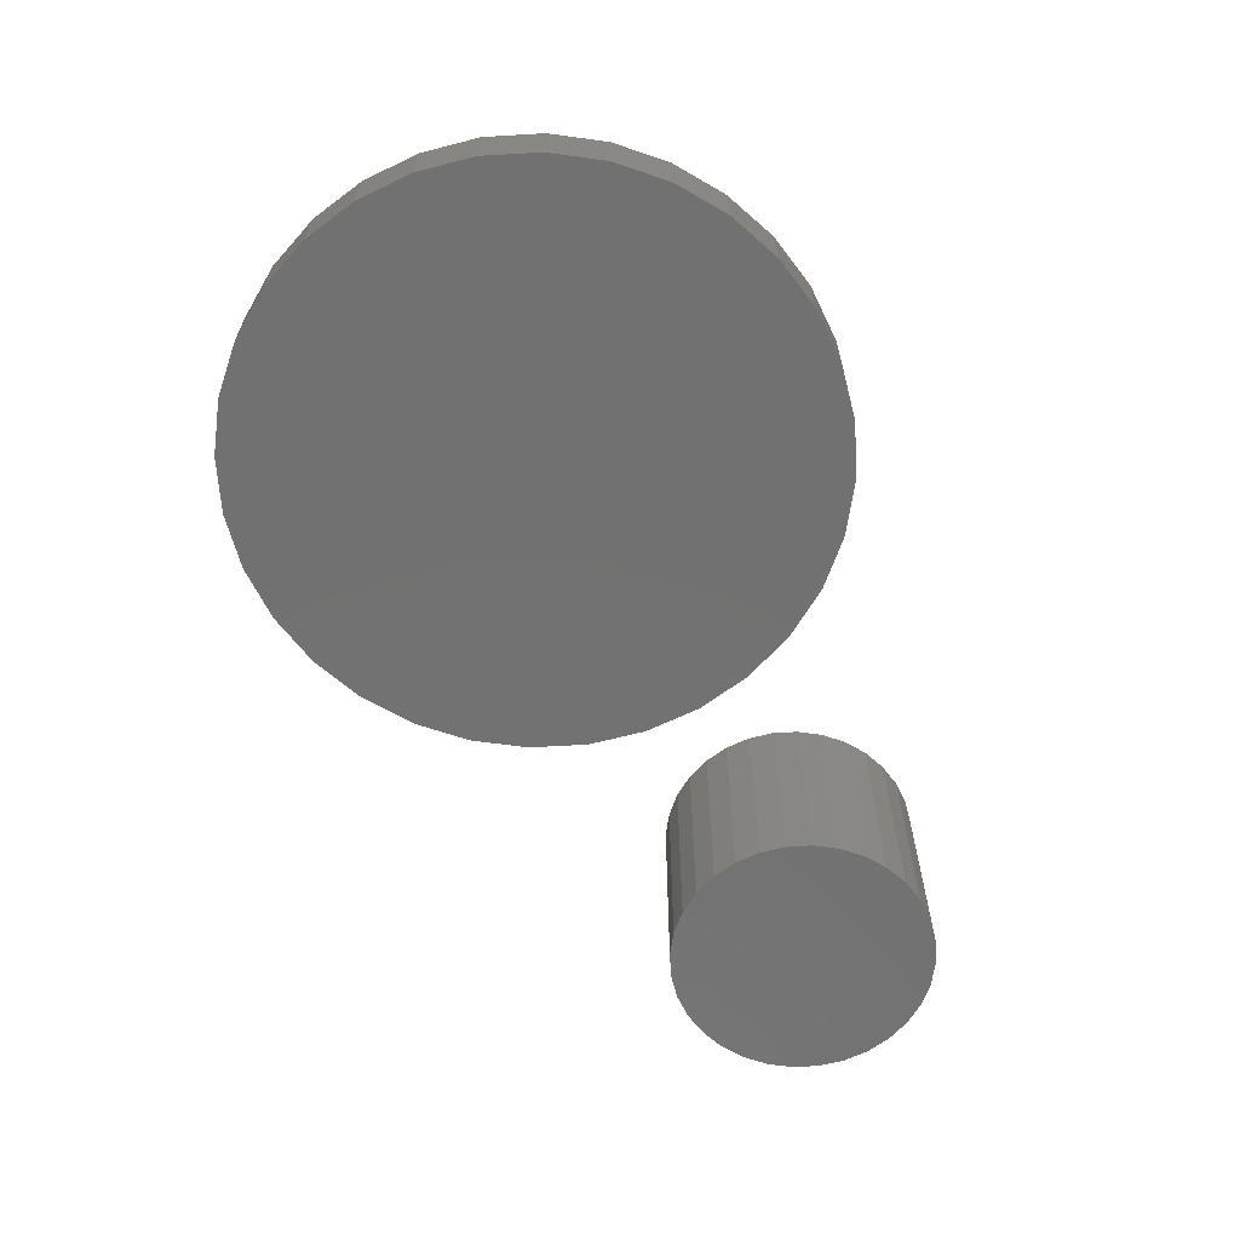
<metadata>
{"format":"stl","ext":"stl","renderer":"f3d","projection":"perspective","resolution":1024,"background":"white","views":[{"elev":-63.6,"azim":-58.5,"up":"+Z"}]}
</metadata>
<code>
# stl→obj: 384 verts, 760 faces
v -0.06123 0.3062 0.3438
v 0.06057 0.3062 0.3438
v -0.0003289 0.3122 0.3438
v 0.1191 0.2884 0.3438
v -0.1198 0.2884 0.3438
v 0.1731 0.2596 0.3438
v -0.1738 0.2596 0.3438
v 0.2204 0.2207 0.3438
v -0.2211 0.2207 0.3438
v 0.2592 0.1734 0.3438
v -0.2599 0.1734 0.3438
v 0.2881 0.1195 0.3438
v -0.2887 0.1195 0.3438
v 0.3058 0.0609 0.3438
v -0.3065 0.0609 0.3438
v 0.3118 -7.837e-17 0.3438
v -0.3125 -2.409e-16 0.3438
v 0.3058 -0.0609 0.3438
v -0.3065 -0.0609 0.3438
v 0.2881 -0.1195 0.3438
v -0.2887 -0.1195 0.3438
v 0.2592 -0.1734 0.3438
v -0.2599 -0.1734 0.3438
v 0.2204 -0.2207 0.3438
v -0.2211 -0.2207 0.3438
v 0.1731 -0.2596 0.3438
v -0.1738 -0.2596 0.3438
v 0.1191 -0.2884 0.3438
v -0.1198 -0.2884 0.3438
v 0.06057 -0.3062 0.3438
v -0.06123 -0.3062 0.3438
v -0.0003289 -0.3122 0.3438
v 0.3431 0 0.2422
v 0.3431 -6.941e-16 0.3125
v 0.3365 -0.067 0.2422
v 0.3365 -0.067 0.3125
v 0.317 -0.1314 0.2422
v 0.317 -0.1314 0.3125
v 0.2852 -0.1908 0.2422
v 0.2852 -0.1908 0.3125
v 0.2425 -0.2428 0.2422
v 0.2425 -0.2428 0.3125
v 0.1905 -0.2855 0.2422
v 0.1905 -0.2855 0.3125
v 0.1311 -0.3173 0.2422
v 0.1311 -0.3173 0.3125
v 0.06667 -0.3368 0.2422
v 0.06667 -0.3368 0.3125
v -0.0003289 -0.3434 0.2422
v -0.0003289 -0.3434 0.3125
v -0.06733 -0.3368 0.2422
v -0.06733 -0.3368 0.3125
v -0.1318 -0.3173 0.2422
v -0.1318 -0.3173 0.3125
v -0.1911 -0.2855 0.2422
v -0.1911 -0.2855 0.3125
v -0.2432 -0.2428 0.2422
v -0.2432 -0.2428 0.3125
v -0.2859 -0.1908 0.2422
v -0.2859 -0.1908 0.3125
v -0.3176 -0.1314 0.2422
v -0.3176 -0.1314 0.3125
v -0.3372 -0.067 0.2422
v -0.3372 -0.067 0.3125
v -0.3438 1.946e-16 0.2422
v -0.3438 1.946e-16 0.3125
v -0.3372 0.067 0.2422
v -0.3372 0.067 0.3125
v -0.3176 0.1314 0.2422
v -0.3176 0.1314 0.3125
v -0.2859 0.1908 0.2422
v -0.2859 0.1908 0.3125
v -0.2432 0.2428 0.2422
v -0.2432 0.2428 0.3125
v -0.1911 0.2855 0.2422
v -0.1911 0.2855 0.3125
v -0.1318 0.3173 0.2422
v -0.1318 0.3173 0.3125
v -0.06733 0.3368 0.2422
v -0.06733 0.3368 0.3125
v -0.0003289 0.3434 0.2422
v -0.0003289 0.3434 0.3125
v 0.06667 0.3368 0.2422
v 0.06667 0.3368 0.3125
v 0.1311 0.3173 0.2422
v 0.1311 0.3173 0.3125
v 0.1905 0.2855 0.2422
v 0.1905 0.2855 0.3125
v 0.2425 0.2428 0.2422
v 0.2425 0.2428 0.3125
v 0.2852 0.1908 0.2422
v 0.2852 0.1908 0.3125
v 0.317 0.1314 0.2422
v 0.317 0.1314 0.3125
v 0.3365 0.067 0.2422
v 0.3365 0.067 0.3125
v 0.3179 -2.776e-17 0.3431
v 0.3118 -0.06209 0.3431
v 0.3238 -2.776e-17 0.3414
v 0.3176 -0.06323 0.3414
v 0.3292 -5.551e-17 0.3385
v 0.3229 -0.06429 0.3385
v 0.3339 -2.776e-17 0.3346
v 0.3275 -0.06521 0.3346
v 0.3378 -2.776e-17 0.3299
v 0.3313 -0.06597 0.3299
v 0.3407 -2.776e-17 0.3245
v 0.3342 -0.06653 0.3245
v 0.3425 -5.551e-17 0.3186
v 0.3359 -0.06688 0.3186
v -0.3125 -0.06209 0.3431
v -0.3186 3.053e-16 0.3431
v -0.3182 -0.06323 0.3414
v -0.3245 3.053e-16 0.3414
v -0.3235 -0.06429 0.3385
v -0.3299 2.776e-16 0.3385
v -0.3282 -0.06521 0.3346
v -0.3346 3.053e-16 0.3346
v -0.332 -0.06597 0.3299
v -0.3385 3.053e-16 0.3299
v -0.3348 -0.06653 0.3245
v -0.3414 3.053e-16 0.3245
v -0.3366 -0.06688 0.3186
v -0.3431 2.776e-16 0.3186
v -0.2944 -0.1218 0.3431
v -0.2998 -0.124 0.3414
v -0.3048 -0.1261 0.3385
v -0.3092 -0.1279 0.3346
v -0.3127 -0.1294 0.3299
v -0.3154 -0.1305 0.3245
v -0.3171 -0.1312 0.3186
v -0.265 -0.1768 0.3431
v -0.2698 -0.1801 0.3414
v -0.2743 -0.1831 0.3385
v -0.2783 -0.1857 0.3346
v -0.2815 -0.1879 0.3299
v -0.2839 -0.1895 0.3245
v -0.2854 -0.1905 0.3186
v -0.2254 -0.225 0.3431
v -0.2295 -0.2292 0.3414
v -0.2333 -0.233 0.3385
v -0.2367 -0.2364 0.3346
v -0.2394 -0.2391 0.3299
v -0.2415 -0.2412 0.3245
v -0.2427 -0.2424 0.3186
v -0.1771 -0.2646 0.3431
v -0.1804 -0.2695 0.3414
v -0.1834 -0.274 0.3385
v -0.186 -0.2779 0.3346
v -0.1882 -0.2812 0.3299
v -0.1898 -0.2836 0.3245
v -0.1908 -0.285 0.3186
v -0.1221 -0.294 0.3431
v -0.1244 -0.2995 0.3414
v -0.1264 -0.3044 0.3385
v -0.1282 -0.3088 0.3346
v -0.1297 -0.3124 0.3299
v -0.1308 -0.3151 0.3245
v -0.1315 -0.3167 0.3186
v -0.06242 -0.3122 0.3431
v -0.06356 -0.3179 0.3414
v -0.06462 -0.3232 0.3385
v -0.06554 -0.3278 0.3346
v -0.0663 -0.3317 0.3299
v -0.06686 -0.3345 0.3245
v -0.06721 -0.3362 0.3186
v -0.0003289 -0.3183 0.3431
v -0.0003289 -0.3241 0.3414
v -0.0003289 -0.3295 0.3385
v -0.0003289 -0.3343 0.3346
v -0.0003289 -0.3382 0.3299
v -0.0003289 -0.341 0.3245
v -0.0003289 -0.3428 0.3186
v 0.06176 -0.3122 0.3431
v 0.06291 -0.3179 0.3414
v 0.06396 -0.3232 0.3385
v 0.06488 -0.3278 0.3346
v 0.06564 -0.3317 0.3299
v 0.06621 -0.3345 0.3245
v 0.06655 -0.3362 0.3186
v 0.1215 -0.294 0.3431
v 0.1237 -0.2995 0.3414
v 0.1258 -0.3044 0.3385
v 0.1276 -0.3088 0.3346
v 0.1291 -0.3124 0.3299
v 0.1302 -0.3151 0.3245
v 0.1309 -0.3167 0.3186
v 0.1765 -0.2646 0.3431
v 0.1797 -0.2695 0.3414
v 0.1827 -0.274 0.3385
v 0.1854 -0.2779 0.3346
v 0.1875 -0.2812 0.3299
v 0.1891 -0.2836 0.3245
v 0.1901 -0.285 0.3186
v 0.2247 -0.225 0.3431
v 0.2289 -0.2292 0.3414
v 0.2327 -0.233 0.3385
v 0.236 -0.2364 0.3346
v 0.2388 -0.2391 0.3299
v 0.2408 -0.2412 0.3245
v 0.2421 -0.2424 0.3186
v 0.2643 -0.1768 0.3431
v 0.2692 -0.1801 0.3414
v 0.2737 -0.1831 0.3385
v 0.2776 -0.1857 0.3346
v 0.2808 -0.1879 0.3299
v 0.2832 -0.1895 0.3245
v 0.2847 -0.1905 0.3186
v 0.2937 -0.1218 0.3431
v 0.2991 -0.124 0.3414
v 0.3041 -0.1261 0.3385
v 0.3085 -0.1279 0.3346
v 0.3121 -0.1294 0.3299
v 0.3148 -0.1305 0.3245
v 0.3164 -0.1312 0.3186
v -0.3125 0.06209 0.3431
v -0.3182 0.06323 0.3414
v -0.3235 0.06429 0.3385
v -0.3282 0.06521 0.3346
v -0.332 0.06597 0.3299
v -0.3348 0.06653 0.3245
v -0.3366 0.06688 0.3186
v 0.3118 0.06209 0.3431
v 0.3176 0.06323 0.3414
v 0.3229 0.06429 0.3385
v 0.3275 0.06521 0.3346
v 0.3313 0.06597 0.3299
v 0.3342 0.06653 0.3245
v 0.3359 0.06688 0.3186
v 0.2937 0.1218 0.3431
v 0.2991 0.124 0.3414
v 0.3041 0.1261 0.3385
v 0.3085 0.1279 0.3346
v 0.3121 0.1294 0.3299
v 0.3148 0.1305 0.3245
v 0.3164 0.1312 0.3186
v 0.2643 0.1768 0.3431
v 0.2692 0.1801 0.3414
v 0.2737 0.1831 0.3385
v 0.2776 0.1857 0.3346
v 0.2808 0.1879 0.3299
v 0.2832 0.1895 0.3245
v 0.2847 0.1905 0.3186
v 0.2247 0.225 0.3431
v 0.2289 0.2292 0.3414
v 0.2327 0.233 0.3385
v 0.236 0.2364 0.3346
v 0.2388 0.2391 0.3299
v 0.2408 0.2412 0.3245
v 0.2421 0.2424 0.3186
v 0.1765 0.2646 0.3431
v 0.1797 0.2695 0.3414
v 0.1827 0.274 0.3385
v 0.1854 0.2779 0.3346
v 0.1875 0.2812 0.3299
v 0.1891 0.2836 0.3245
v 0.1901 0.285 0.3186
v 0.1215 0.294 0.3431
v 0.1237 0.2995 0.3414
v 0.1258 0.3044 0.3385
v 0.1276 0.3088 0.3346
v 0.1291 0.3124 0.3299
v 0.1302 0.3151 0.3245
v 0.1309 0.3167 0.3186
v 0.06176 0.3122 0.3431
v 0.06291 0.3179 0.3414
v 0.06396 0.3232 0.3385
v 0.06488 0.3278 0.3346
v 0.06564 0.3317 0.3299
v 0.06621 0.3345 0.3245
v 0.06655 0.3362 0.3186
v -0.0003289 0.3183 0.3431
v -0.0003289 0.3241 0.3414
v -0.0003289 0.3295 0.3385
v -0.0003289 0.3343 0.3346
v -0.0003289 0.3382 0.3299
v -0.0003289 0.341 0.3245
v -0.0003289 0.3428 0.3186
v -0.06242 0.3122 0.3431
v -0.06356 0.3179 0.3414
v -0.06462 0.3232 0.3385
v -0.06554 0.3278 0.3346
v -0.0663 0.3317 0.3299
v -0.06686 0.3345 0.3245
v -0.06721 0.3362 0.3186
v -0.1221 0.294 0.3431
v -0.1244 0.2995 0.3414
v -0.1264 0.3044 0.3385
v -0.1282 0.3088 0.3346
v -0.1297 0.3124 0.3299
v -0.1308 0.3151 0.3245
v -0.1315 0.3167 0.3186
v -0.1771 0.2646 0.3431
v -0.1804 0.2695 0.3414
v -0.1834 0.274 0.3385
v -0.186 0.2779 0.3346
v -0.1882 0.2812 0.3299
v -0.1898 0.2836 0.3245
v -0.1908 0.285 0.3186
v -0.2254 0.225 0.3431
v -0.2295 0.2292 0.3414
v -0.2333 0.233 0.3385
v -0.2367 0.2364 0.3346
v -0.2394 0.2391 0.3299
v -0.2415 0.2412 0.3245
v -0.2427 0.2424 0.3186
v -0.265 0.1768 0.3431
v -0.2698 0.1801 0.3414
v -0.2743 0.1831 0.3385
v -0.2783 0.1857 0.3346
v -0.2815 0.1879 0.3299
v -0.2839 0.1895 0.3245
v -0.2854 0.1905 0.3186
v -0.2944 0.1218 0.3431
v -0.2998 0.124 0.3414
v -0.3048 0.1261 0.3385
v -0.3092 0.1279 0.3346
v -0.3127 0.1294 0.3299
v -0.3154 0.1305 0.3245
v -0.3171 0.1312 0.3186
v 0.517 0.1394 0.2422
v 0.5725 0.1394 0.2422
v 0.5447 0.1421 0.2422
v 0.4904 0.1313 0.2422
v 0.5991 0.1313 0.2422
v 0.5991 -0.1313 0.2422
v 0.517 -0.1394 0.2422
v 0.5725 -0.1394 0.2422
v 0.5447 -0.1421 0.2422
v 0.6237 0.1182 0.2422
v 0.4658 0.1182 0.2422
v 0.6452 0.1005 0.2422
v 0.4443 0.1005 0.2422
v 0.6629 0.07895 0.2422
v 0.4266 0.07895 0.2422
v 0.676 0.05438 0.2422
v 0.4134 0.05438 0.2422
v 0.6841 0.02772 0.2422
v 0.4054 0.02772 0.2422
v 0.6868 0 0.2422
v 0.4026 1.74e-17 0.2422
v 0.6841 -0.02772 0.2422
v 0.4054 -0.02772 0.2422
v 0.676 -0.05438 0.2422
v 0.4134 -0.05438 0.2422
v 0.6629 -0.07895 0.2422
v 0.4266 -0.07895 0.2422
v 0.6452 -0.1005 0.2422
v 0.4443 -0.1005 0.2422
v 0.6237 -0.1182 0.2422
v 0.4658 -0.1182 0.2422
v 0.4904 -0.1313 0.2422
v 0.5447 0.1421 0
v 0.5725 0.1394 0
v 0.517 0.1394 0
v 0.4904 0.1313 0
v 0.5991 0.1313 0
v 0.5725 -0.1394 0
v 0.517 -0.1394 0
v 0.5991 -0.1313 0
v 0.5447 -0.1421 0
v 0.4904 -0.1313 0
v 0.4658 -0.1182 0
v 0.6237 -0.1182 0
v 0.4443 -0.1005 0
v 0.6452 -0.1005 0
v 0.4266 -0.07895 0
v 0.6629 -0.07895 0
v 0.4134 -0.05438 0
v 0.676 -0.05438 0
v 0.4054 -0.02772 0
v 0.6841 -0.02772 0
v 0.4026 1.74e-17 0
v 0.6868 0 0
v 0.4054 0.02772 0
v 0.6841 0.02772 0
v 0.4134 0.05438 0
v 0.676 0.05438 0
v 0.4266 0.07895 0
v 0.6629 0.07895 0
v 0.4443 0.1005 0
v 0.6452 0.1005 0
v 0.4658 0.1182 0
v 0.6237 0.1182 0
f 1 2 3
f 2 1 4
f 4 1 5
f 4 5 6
f 6 5 7
f 6 7 8
f 8 7 9
f 8 9 10
f 10 9 11
f 10 11 12
f 12 11 13
f 12 13 14
f 14 13 15
f 14 15 16
f 16 15 17
f 16 17 18
f 18 17 19
f 18 19 20
f 20 19 21
f 20 21 22
f 22 21 23
f 22 23 24
f 24 23 25
f 24 25 26
f 26 25 27
f 26 27 28
f 28 27 29
f 28 29 30
f 30 29 31
f 30 31 32
f 33 34 35
f 35 34 36
f 35 36 37
f 37 36 38
f 37 38 39
f 39 38 40
f 39 40 41
f 41 40 42
f 41 42 43
f 43 42 44
f 43 44 45
f 45 44 46
f 45 46 47
f 47 46 48
f 47 48 49
f 49 48 50
f 49 50 51
f 51 50 52
f 51 52 53
f 53 52 54
f 53 54 55
f 55 54 56
f 55 56 57
f 57 56 58
f 57 58 59
f 59 58 60
f 59 60 61
f 61 60 62
f 61 62 63
f 63 62 64
f 63 64 65
f 65 64 66
f 65 66 67
f 67 66 68
f 67 68 69
f 69 68 70
f 69 70 71
f 71 70 72
f 71 72 73
f 73 72 74
f 73 74 75
f 75 74 76
f 75 76 77
f 77 76 78
f 77 78 79
f 79 78 80
f 79 80 81
f 81 80 82
f 81 82 83
f 83 82 84
f 83 84 85
f 85 84 86
f 85 86 87
f 87 86 88
f 87 88 89
f 89 88 90
f 89 90 91
f 91 90 92
f 91 92 93
f 93 92 94
f 93 94 95
f 95 94 96
f 95 96 33
f 33 96 34
f 16 18 97
f 97 18 98
f 97 98 99
f 99 98 100
f 99 100 101
f 101 100 102
f 101 102 103
f 103 102 104
f 103 104 105
f 105 104 106
f 105 106 107
f 107 106 108
f 107 108 109
f 109 108 110
f 109 110 34
f 34 110 36
f 19 17 111
f 111 17 112
f 111 112 113
f 113 112 114
f 113 114 115
f 115 114 116
f 115 116 117
f 117 116 118
f 117 118 119
f 119 118 120
f 119 120 121
f 121 120 122
f 121 122 123
f 123 122 124
f 123 124 64
f 64 124 66
f 21 19 125
f 125 19 111
f 125 111 126
f 126 111 113
f 126 113 127
f 127 113 115
f 127 115 128
f 128 115 117
f 128 117 129
f 129 117 119
f 129 119 130
f 130 119 121
f 130 121 131
f 131 121 123
f 131 123 62
f 62 123 64
f 23 21 132
f 132 21 125
f 132 125 133
f 133 125 126
f 133 126 134
f 134 126 127
f 134 127 135
f 135 127 128
f 135 128 136
f 136 128 129
f 136 129 137
f 137 129 130
f 137 130 138
f 138 130 131
f 138 131 60
f 60 131 62
f 25 23 139
f 139 23 132
f 139 132 140
f 140 132 133
f 140 133 141
f 141 133 134
f 141 134 142
f 142 134 135
f 142 135 143
f 143 135 136
f 143 136 144
f 144 136 137
f 144 137 145
f 145 137 138
f 145 138 58
f 58 138 60
f 27 25 146
f 146 25 139
f 146 139 147
f 147 139 140
f 147 140 148
f 148 140 141
f 148 141 149
f 149 141 142
f 149 142 150
f 150 142 143
f 150 143 151
f 151 143 144
f 151 144 152
f 152 144 145
f 152 145 56
f 56 145 58
f 29 27 153
f 153 27 146
f 153 146 154
f 154 146 147
f 154 147 155
f 155 147 148
f 155 148 156
f 156 148 149
f 156 149 157
f 157 149 150
f 157 150 158
f 158 150 151
f 158 151 159
f 159 151 152
f 159 152 54
f 54 152 56
f 31 29 160
f 160 29 153
f 160 153 161
f 161 153 154
f 161 154 162
f 162 154 155
f 162 155 163
f 163 155 156
f 163 156 164
f 164 156 157
f 164 157 165
f 165 157 158
f 165 158 166
f 166 158 159
f 166 159 52
f 52 159 54
f 32 31 167
f 167 31 160
f 167 160 168
f 168 160 161
f 168 161 169
f 169 161 162
f 169 162 170
f 170 162 163
f 170 163 171
f 171 163 164
f 171 164 172
f 172 164 165
f 172 165 173
f 173 165 166
f 173 166 50
f 50 166 52
f 30 32 174
f 174 32 167
f 174 167 175
f 175 167 168
f 175 168 176
f 176 168 169
f 176 169 177
f 177 169 170
f 177 170 178
f 178 170 171
f 178 171 179
f 179 171 172
f 179 172 180
f 180 172 173
f 180 173 48
f 48 173 50
f 28 30 181
f 181 30 174
f 181 174 182
f 182 174 175
f 182 175 183
f 183 175 176
f 183 176 184
f 184 176 177
f 184 177 185
f 185 177 178
f 185 178 186
f 186 178 179
f 186 179 187
f 187 179 180
f 187 180 46
f 46 180 48
f 26 28 188
f 188 28 181
f 188 181 189
f 189 181 182
f 189 182 190
f 190 182 183
f 190 183 191
f 191 183 184
f 191 184 192
f 192 184 185
f 192 185 193
f 193 185 186
f 193 186 194
f 194 186 187
f 194 187 44
f 44 187 46
f 24 26 195
f 195 26 188
f 195 188 196
f 196 188 189
f 196 189 197
f 197 189 190
f 197 190 198
f 198 190 191
f 198 191 199
f 199 191 192
f 199 192 200
f 200 192 193
f 200 193 201
f 201 193 194
f 201 194 42
f 42 194 44
f 22 24 202
f 202 24 195
f 202 195 203
f 203 195 196
f 203 196 204
f 204 196 197
f 204 197 205
f 205 197 198
f 205 198 206
f 206 198 199
f 206 199 207
f 207 199 200
f 207 200 208
f 208 200 201
f 208 201 40
f 40 201 42
f 20 22 209
f 209 22 202
f 209 202 210
f 210 202 203
f 210 203 211
f 211 203 204
f 211 204 212
f 212 204 205
f 212 205 213
f 213 205 206
f 213 206 214
f 214 206 207
f 214 207 215
f 215 207 208
f 215 208 38
f 38 208 40
f 18 20 98
f 98 20 209
f 98 209 100
f 100 209 210
f 100 210 102
f 102 210 211
f 102 211 104
f 104 211 212
f 104 212 106
f 106 212 213
f 106 213 108
f 108 213 214
f 108 214 110
f 110 214 215
f 110 215 36
f 36 215 38
f 17 15 112
f 112 15 216
f 112 216 114
f 114 216 217
f 114 217 116
f 116 217 218
f 116 218 118
f 118 218 219
f 118 219 120
f 120 219 220
f 120 220 122
f 122 220 221
f 122 221 124
f 124 221 222
f 124 222 66
f 66 222 68
f 14 16 223
f 223 16 97
f 223 97 224
f 224 97 99
f 224 99 225
f 225 99 101
f 225 101 226
f 226 101 103
f 226 103 227
f 227 103 105
f 227 105 228
f 228 105 107
f 228 107 229
f 229 107 109
f 229 109 96
f 96 109 34
f 12 14 230
f 230 14 223
f 230 223 231
f 231 223 224
f 231 224 232
f 232 224 225
f 232 225 233
f 233 225 226
f 233 226 234
f 234 226 227
f 234 227 235
f 235 227 228
f 235 228 236
f 236 228 229
f 236 229 94
f 94 229 96
f 10 12 237
f 237 12 230
f 237 230 238
f 238 230 231
f 238 231 239
f 239 231 232
f 239 232 240
f 240 232 233
f 240 233 241
f 241 233 234
f 241 234 242
f 242 234 235
f 242 235 243
f 243 235 236
f 243 236 92
f 92 236 94
f 8 10 244
f 244 10 237
f 244 237 245
f 245 237 238
f 245 238 246
f 246 238 239
f 246 239 247
f 247 239 240
f 247 240 248
f 248 240 241
f 248 241 249
f 249 241 242
f 249 242 250
f 250 242 243
f 250 243 90
f 90 243 92
f 6 8 251
f 251 8 244
f 251 244 252
f 252 244 245
f 252 245 253
f 253 245 246
f 253 246 254
f 254 246 247
f 254 247 255
f 255 247 248
f 255 248 256
f 256 248 249
f 256 249 257
f 257 249 250
f 257 250 88
f 88 250 90
f 4 6 258
f 258 6 251
f 258 251 259
f 259 251 252
f 259 252 260
f 260 252 253
f 260 253 261
f 261 253 254
f 261 254 262
f 262 254 255
f 262 255 263
f 263 255 256
f 263 256 264
f 264 256 257
f 264 257 86
f 86 257 88
f 2 4 265
f 265 4 258
f 265 258 266
f 266 258 259
f 266 259 267
f 267 259 260
f 267 260 268
f 268 260 261
f 268 261 269
f 269 261 262
f 269 262 270
f 270 262 263
f 270 263 271
f 271 263 264
f 271 264 84
f 84 264 86
f 3 2 272
f 272 2 265
f 272 265 273
f 273 265 266
f 273 266 274
f 274 266 267
f 274 267 275
f 275 267 268
f 275 268 276
f 276 268 269
f 276 269 277
f 277 269 270
f 277 270 278
f 278 270 271
f 278 271 82
f 82 271 84
f 1 3 279
f 279 3 272
f 279 272 280
f 280 272 273
f 280 273 281
f 281 273 274
f 281 274 282
f 282 274 275
f 282 275 283
f 283 275 276
f 283 276 284
f 284 276 277
f 284 277 285
f 285 277 278
f 285 278 80
f 80 278 82
f 5 1 286
f 286 1 279
f 286 279 287
f 287 279 280
f 287 280 288
f 288 280 281
f 288 281 289
f 289 281 282
f 289 282 290
f 290 282 283
f 290 283 291
f 291 283 284
f 291 284 292
f 292 284 285
f 292 285 78
f 78 285 80
f 7 5 293
f 293 5 286
f 293 286 294
f 294 286 287
f 294 287 295
f 295 287 288
f 295 288 296
f 296 288 289
f 296 289 297
f 297 289 290
f 297 290 298
f 298 290 291
f 298 291 299
f 299 291 292
f 299 292 76
f 76 292 78
f 9 7 300
f 300 7 293
f 300 293 301
f 301 293 294
f 301 294 302
f 302 294 295
f 302 295 303
f 303 295 296
f 303 296 304
f 304 296 297
f 304 297 305
f 305 297 298
f 305 298 306
f 306 298 299
f 306 299 74
f 74 299 76
f 11 9 307
f 307 9 300
f 307 300 308
f 308 300 301
f 308 301 309
f 309 301 302
f 309 302 310
f 310 302 303
f 310 303 311
f 311 303 304
f 311 304 312
f 312 304 305
f 312 305 313
f 313 305 306
f 313 306 72
f 72 306 74
f 13 11 314
f 314 11 307
f 314 307 315
f 315 307 308
f 315 308 316
f 316 308 309
f 316 309 317
f 317 309 310
f 317 310 318
f 318 310 311
f 318 311 319
f 319 311 312
f 319 312 320
f 320 312 313
f 320 313 70
f 70 313 72
f 15 13 216
f 216 13 314
f 216 314 217
f 217 314 315
f 217 315 218
f 218 315 316
f 218 316 219
f 219 316 317
f 219 317 220
f 220 317 318
f 220 318 221
f 221 318 319
f 221 319 222
f 222 319 320
f 222 320 68
f 68 320 70
f 81 83 79
f 49 51 47
f 47 51 53
f 47 53 45
f 45 53 55
f 45 55 43
f 43 55 57
f 43 57 41
f 41 57 59
f 41 59 39
f 39 59 61
f 39 61 37
f 37 61 63
f 37 63 35
f 35 63 65
f 35 65 33
f 33 65 67
f 33 67 95
f 95 67 69
f 95 69 93
f 93 69 71
f 93 71 91
f 91 71 73
f 91 73 89
f 89 73 75
f 89 75 87
f 87 75 77
f 87 77 85
f 85 77 79
f 85 79 83
f 321 322 323
f 322 321 324
f 322 324 325
f 326 327 328
f 328 327 329
f 325 324 330
f 330 324 331
f 330 331 332
f 332 331 333
f 332 333 334
f 334 333 335
f 334 335 336
f 336 335 337
f 336 337 338
f 338 337 339
f 338 339 340
f 340 339 341
f 340 341 342
f 342 341 343
f 342 343 344
f 344 343 345
f 344 345 346
f 346 345 347
f 346 347 348
f 348 347 349
f 348 349 350
f 350 349 351
f 350 351 326
f 326 351 352
f 326 352 327
f 353 354 355
f 356 355 354
f 357 356 354
f 358 359 360
f 361 359 358
f 359 362 360
f 360 362 363
f 360 363 364
f 364 363 365
f 364 365 366
f 366 365 367
f 366 367 368
f 368 367 369
f 368 369 370
f 370 369 371
f 370 371 372
f 372 371 373
f 372 373 374
f 374 373 375
f 374 375 376
f 376 375 377
f 376 377 378
f 378 377 379
f 378 379 380
f 380 379 381
f 380 381 382
f 382 381 383
f 382 383 384
f 384 383 356
f 384 356 357
f 374 340 372
f 372 340 342
f 372 342 370
f 370 342 344
f 370 344 368
f 368 344 346
f 368 346 366
f 366 346 348
f 366 348 364
f 364 348 350
f 364 350 360
f 360 350 326
f 360 326 358
f 358 326 328
f 358 328 361
f 361 328 329
f 361 329 359
f 359 329 327
f 359 327 362
f 362 327 352
f 362 352 363
f 363 352 351
f 363 351 365
f 365 351 349
f 365 349 367
f 367 349 347
f 367 347 369
f 369 347 345
f 369 345 371
f 371 345 343
f 371 343 373
f 373 343 341
f 373 341 375
f 375 341 339
f 375 339 377
f 377 339 337
f 377 337 379
f 379 337 335
f 379 335 381
f 381 335 333
f 381 333 383
f 383 333 331
f 383 331 356
f 356 331 324
f 356 324 355
f 355 324 321
f 355 321 353
f 353 321 323
f 353 323 354
f 354 323 322
f 354 322 357
f 357 322 325
f 357 325 384
f 384 325 330
f 384 330 382
f 382 330 332
f 382 332 380
f 380 332 334
f 380 334 378
f 378 334 336
f 378 336 376
f 376 336 338
f 376 338 374
f 374 338 340

</code>
